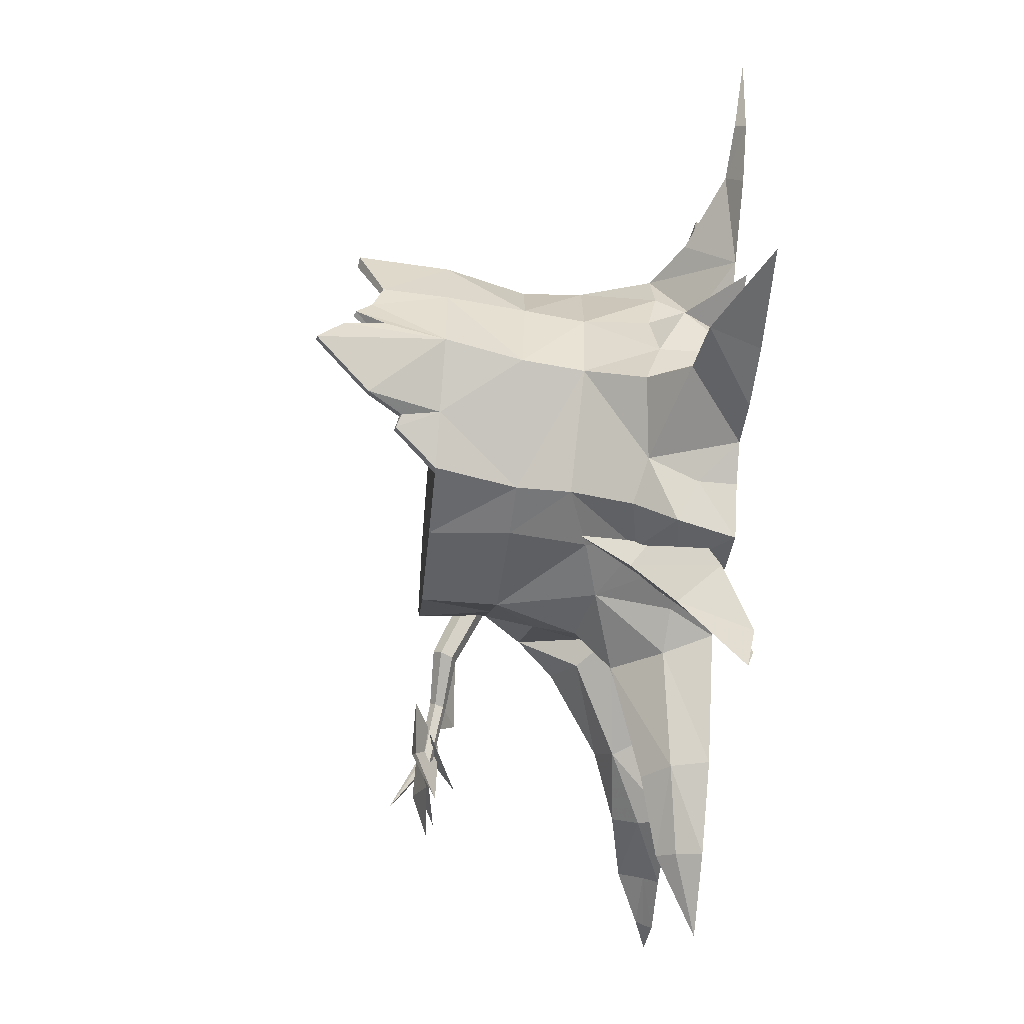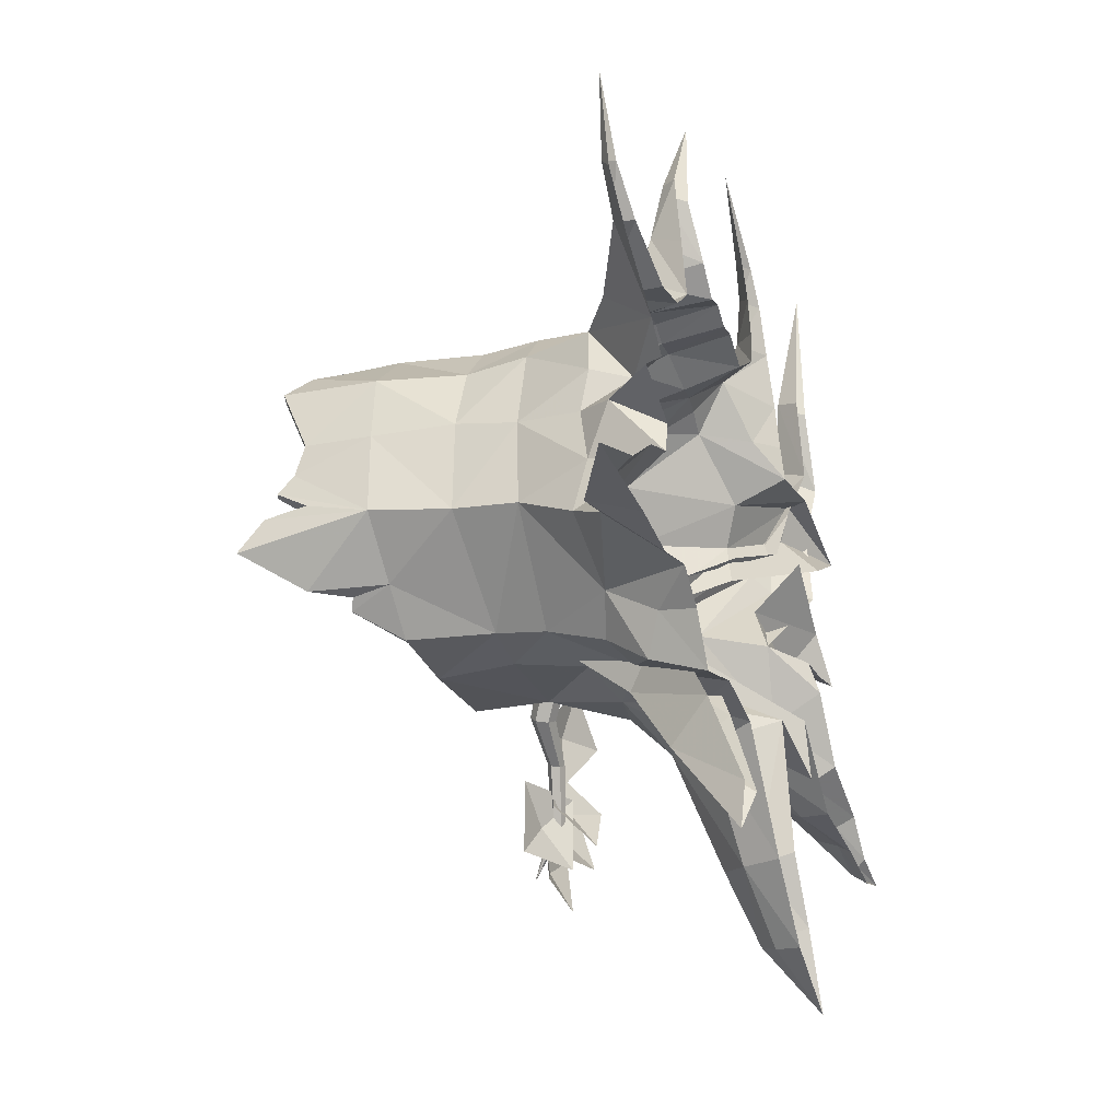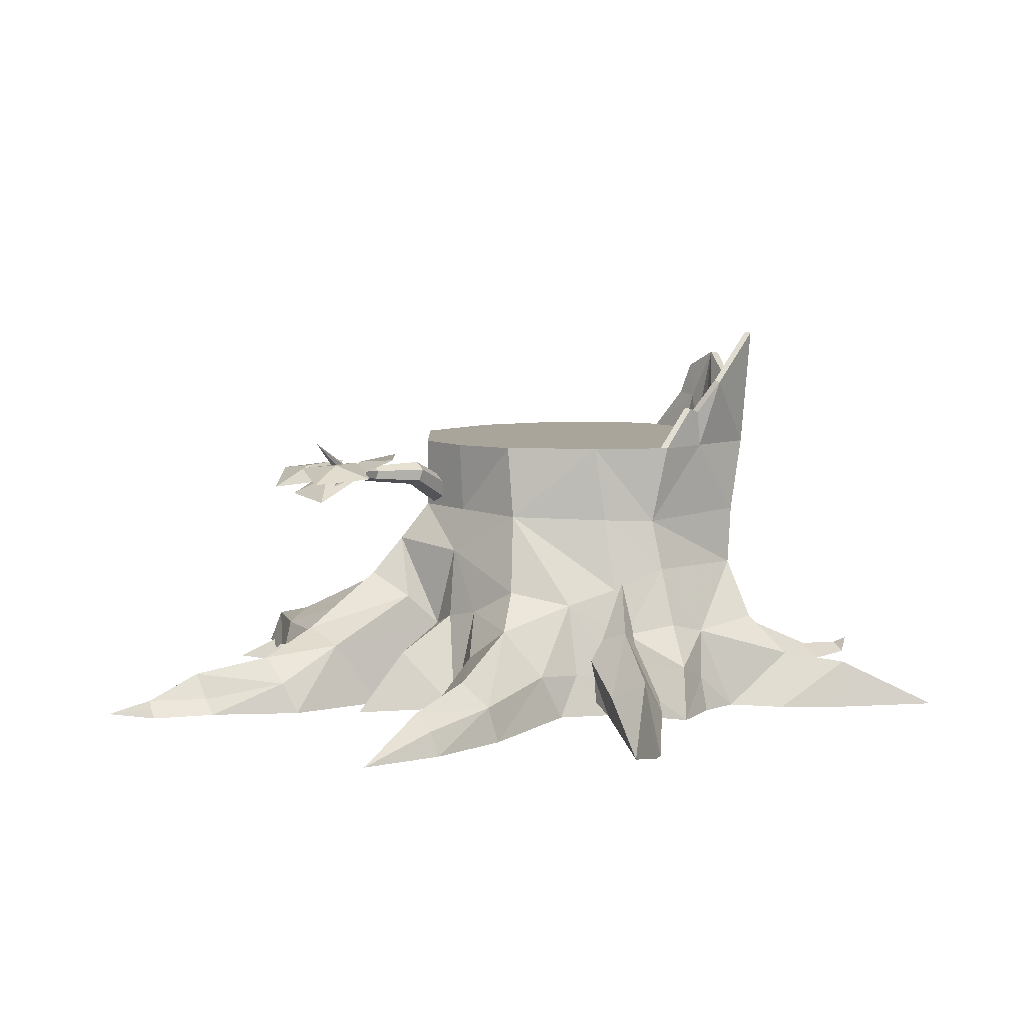
<metadata>
{"format":"obj","ext":"obj","renderer":"f3d","projection":"perspective","resolution":1024,"background":"white","views":[{"elev":-53.9,"azim":84.3,"up":"+Y"},{"elev":-31.3,"azim":109.6,"up":"+Y"},{"elev":7.7,"azim":-4.1,"up":"+Z"}]}
</metadata>
<code>
g mori_yewai_01_worldtree01
v 1409 -745.3 463.6
v 1211 -902.2 529
v 1254 -1077 300.7
v 1959 -657.6 298.8
v 1757 -485.8 507.5
v 1596 -797.9 1.753
v 1897 -900.3 4.197
v 2294 -802.8 265.5
v 1959 -657.6 298.8
v 1596 -797.9 1.753
v 1975 581.6 270
v 2363 717.4 84.37
v 2276 761.5 -0.7256
v 1863 655 -5.984
v 2035 349.8 4.031
v 1975 581.6 270
v 1714 589.3 437.2
v 1723 243.8 197.4
v 1875 225.1 5.094
v 2614 882.4 56.84
v 2535 933.7 8.829
v 2363 717.4 84.37
v 2425 587.4 2.928
v 2656 804.7 6.582
v 2614 882.4 56.84
v 1836 -301.5 8.943
v 1771 -212.8 425.5
v 1757 -485.8 507.5
v 1959 -657.6 298.8
v 1959 -657.6 298.8
v 2294 -802.8 265.5
v 2069 -408.6 9.162
v 1836 -301.5 8.943
v 2381 -670.9 0.8852
v 2246 -890.6 -3.076
v -216.6 -290.1 452.8
v -405.5 -346.8 636.7
v -861.1 -600.9 371.7
v -600.7 -545.7 -6.552
v 1416 1611 114.5
v 1335 1598 3.733
v 1151 1318 -17.94
v 1327 1391 219.2
v 1452 1308 178.8
v 1507 1591 88.57
v 6.374 1903 95.97
v 136.1 2070 72.01
v 26.12 2099 15
v -123.4 1927 12.88
v -239.6 1666 13.07
v -51.22 1645 136.3
v 120.8 1574 6.812
v 136.9 1803 12.59
v 576.9 1029 1164
v 185.3 896.6 1185
v 160.2 930.6 1601
v 581.8 1093 1601
v -268 -114.3 1197
v -267.4 -113.5 1601
v -227.5 549 1601
v -227.6 570.9 1147
v 747.3 -685 1601
v 807.6 -711.5 1158
v 1104 -691.3 1149
v 1194 -693.5 1601
v 1744 -41.2 2101
v 1746 -146.3 1931
v 1733 -234 1601
v -599.7 97.37 579.7
v -1090 -274.5 290.8
v -1019 -427.9 456.8
v -621.3 -199.1 766.7
v -78.38 1424 234.1
v -348.9 1373 7.668
v 164 1347 0.5289
v -110.8 859.7 841
v -366 623.7 852.1
v -227.6 570.9 1147
v 199.3 1001 873.2
v -227.5 549 1601
v -366 623.7 852.1
v -366.4 181.3 814.9
v -422.9 1139 6.039
v -493.6 965.8 4.524
v -319.5 1143 139.9
v -527.9 873.7 313.7
v -493.6 965.8 4.524
v -973.4 1105 5.533
v -1043 1122 125.2
v -1125 951 203
v -1162 729.4 -3.108
v -591.8 416.1 370.4
v -674.6 689.4 414.2
v -674.6 689.4 414.2
v -527.9 873.7 313.7
v -1043 1122 125.2
v -1125 951 203
v -848.4 100 243.5
v -1060 -136.7 4.499
v -992.1 30.27 46.83
v 380.1 -1131 263.4
v 603 -1016 247.7
v 566.7 -899.1 656.7
v 158.4 -1029 524.7
v -437.4 -127.2 980.1
v -473.3 163.3 750.6
v -975.6 790.6 319.1
v -966 772.5 193.5
v -987.4 1048 117.8
v -1076 1099 297.7
v -1233 588 55.41
v -1181 650.2 296.5
v -1260 1087 281.2
v -1326 1059 98.49
v -1076 1099 297.7
v -1115 1431 205.8
v -1286 1465 169.9
v -1036 1326 17.34
v -1115 1431 205.8
v -1345 1401 27.79
v -972.6 1825 140.6
v -1076 1840 132.1
v -914.9 1775 12.34
v -972.6 1825 140.6
v -1121 1822 12.13
v -1235 148.7 236.3
v -1223 341.8 46.01
v -1439 101.5 19.74
v -1184 36.13 31.01
v -1235 148.7 236.3
v -1439 101.5 19.74
v 862.1 -1049 6.064
v 893.1 -984.9 240.5
v 501.6 -1095 5.319
v 380.1 -1131 263.4
v 23.37 -1656 199.7
v 81.28 -1666 -1.924
v 501.6 -1095 5.319
v -122.4 -1602 341.3
v 158.4 -1029 524.7
v -42.67 -876 336.3
v -266.7 -1515 202.7
v -321.9 -1977 140.9
v -278 -2003 3.672
v -474.5 -1837 129.3
v -399.3 -1921 236.9
v -447.1 -684.4 340
v -142.8 -456.7 529.6
v -216.6 -290.1 452.8
v -600.7 -545.7 -6.552
v -133.9 -772.7 1.339
v 0.2829 -615.8 576.3
v -142.8 -456.7 529.6
v -142.8 -456.7 529.6
v -447.1 -684.4 340
v -133.9 -772.7 1.339
v 1575 758.5 5.433
v 1714 589.3 437.2
v 1575 758.5 5.433
v 1439 909.3 -5.69
v 1424 812.2 439.4
v 1714 589.3 437.2
v -295.2 -1463 9.658
v -512.1 -1803 8.5
v 1043 1078 573.5
v 1103 1036 855.5
v 1401 844.2 819.4
v 1595 103 1601
v 1704 214.6 1969
v 1666 564.1 2119
v 1585 335.6 1601
v 1503 -254.6 1601
v 1700 55.33 2023
v 1696 575.1 1601
v 1718 590.3 2111
v 1738 226.6 1961
v 1731 211.1 1601
v 1397 891.7 1601
v 1384 839.6 1132
v 1101 1042 1136
v 1106 1085 1601
v -133.9 -772.7 1.339
v -621.3 -199.1 766.7
v -1019 -427.9 456.8
v 1156 -763.5 856.8
v 1646 -301.4 830.5
v 1667 -277.7 1173
v 1578 620 818.4
v 1566 593.9 1149
v 1683 215.9 1160
v 1686 147 823.8
v 1733 -234 1601
v 1427 -494.4 1601
v 1667 -277.7 1173
v 1646 -301.4 830.5
v 1748 91.68 469.4
v 1099 -1239 53.84
v 1101 -757.9 263.7
v 896.5 -1040 508.6
v 969.9 -1419 285.1
v 786.9 -1296 162.9
v 969.9 -1419 285.1
v 896.5 -1040 508.6
v 659.1 -849.5 397.7
v 1028 -1685 -96.79
v 971 -1908 -54.83
v 884.6 -1684 -114.8
v 971 -1908 -54.83
v 779.6 -1194 31.19
v 565.4 -659.2 230.3
v 335.8 1124 346
v 340.8 1068 593.8
v 581 1137 586.1
v 572.6 1207 360.3
v 180.6 1099 610.1
v -473.3 163.3 750.6
v -437.4 -127.2 980.1
v -268 -114.3 1197
v -437.4 -127.2 980.1
v -112.7 -371.3 929.5
v 241.2 -641.1 1174
v 217.2 -817.2 728.2
v 855.3 -828.4 740.4
v 1544 -523.3 1996
v 1407 -519.3 1808
v 993.6 1186 333.1
v 1235 1221 347.7
v 1755 331.2 422.3
v 1864 43.87 285.3
v -76.25 -399.1 1601
v -267.4 -113.5 1601
v -53.9 -335.8 1187
v 1300 2121 10.73
v 163.5 1188 370.3
v 164 1347 0.5289
v -78.38 1424 234.1
v 215 1976 12.48
v 515 2402 11.66
v 1532 788.2 1828
v 2787 1297 6.644
v 2787 1297 6.644
v 2835 -882.9 8.23
v 2835 -882.9 8.23
v -197.3 1182 423.8
v -848.4 100 243.5
v -992.1 30.27 46.83
v -1528 975.3 -0.4996
v -1528 975.3 -0.4996
v -1528 975.3 -0.4996
v -42.67 -876 336.3
v -599.7 97.37 579.7
v -473.3 163.3 750.6
v -1070 720.7 380.9
v -406.6 382 601.2
v -975.6 790.6 319.1
v -406.6 382 601.2
v -635.8 590 352.1
v -966 772.5 193.5
v -975.6 790.6 319.1
v -848.4 100 243.5
v -972.6 1825 140.6
v -1031 2602 1.328
v -1076 1840 132.1
v -914.9 1775 12.34
v -1031 2602 1.328
v -972.6 1825 140.6
v -1121 1822 12.13
v -753.4 282 286.7
v -732.7 532.1 6.526
v -437.4 -127.2 980.1
v -720.1 -844.6 0.5875
v -720.1 -844.6 0.5875
v -216.6 -290.1 452.8
v 1418 1076 259.5
v 1875 225.1 5.094
v 1723 243.8 197.4
v 2175 -24.28 -7.713
v 2175 -24.28 -7.713
v 1864 43.87 285.3
v 1805 -124.6 5.683
v 1253 -1195 0.6009
v 922.5 -908.5 474.8
v -696.4 -2213 2.22
v -848.4 100 243.5
v -753.4 282 286.7
v -1235 148.7 236.3
v -406.6 382 601.2
v 1345 895.3 1601
v 1508 678.6 1601
v 1558 643 1824
v 1495 762.6 1838
v 1559 518.9 1601
v 1389 -897.4 200.7
v 1419 -939.7 0.0893
v 1380 -502 1820
v 1516 -506.2 2008
v 1342 -454.6 1601
v 1805 -124.6 5.683
v 906.7 -697.8 911.5
v 1149 -515.3 397.7
v 603.8 -688.3 543.2
v 906.7 -697.8 911.5
v 585.7 1086 823.1
v 2.31 1098 620.6
v -36.57 1229 404.1
v 857.9 1084 838.3
v 713.9 1077 581.6
v 729.7 1168 350.3
v 212 -608.7 1601
v 1152 -689.2 1601
v 1324 -555.5 1841
v 1355 -569.6 1833
v 1763 -362 2296
v 1731 -347.5 2301
v 1550 729.8 2020
v 1595 749.4 2009
v 1632 -155.6 1943
v 1746 -146.3 1931
v 1744 -41.2 2101
v 1711 -43.83 2113
v 1733 59.11 2015
v 1632 -155.6 1943
v 1711 -43.83 2113
v 1712 -179.4 2165
v 1712 -179.4 2165
v 1753 -187.2 2158
v 1746 -146.3 1931
v 1632 -155.6 1943
v 1753 -187.2 2158
v 1763 -362 2296
v 975.5 1203 -9.108
v 705.2 1216 4.311
v 571.5 1256 7.332
v 343.1 1197 22.23
v 870.3 1143 578.4
v 856.2 1211 343.4
v 842.1 1264 -3.053
v 975.5 1203 -9.108
v 1235 1221 347.7
v 1418 1076 259.5
v 1439 909.3 -5.69
v 1494 1218 0.4845
v 1563 1576 8.365
v -348.9 1373 7.668
v -231.8 -75.09 1333
v -257.7 -87.53 1255
v -424.9 -364.5 1403
v -402.6 -353.8 1470
v -257.7 -87.53 1255
v -216.6 -140.6 1205
v -389.5 -410.2 1360
v -424.9 -364.5 1403
v -216.6 -140.6 1205
v -149.7 -181.2 1234
v -331.8 -445.3 1385
v -389.5 -410.2 1360
v -149.7 -181.2 1234
v -123.8 -168.7 1312
v -309.5 -434.5 1452
v -331.8 -445.3 1385
v -123.8 -168.7 1312
v -164.9 -115.7 1362
v -344.9 -388.8 1495
v -309.5 -434.5 1452
v -164.9 -115.7 1362
v -231.8 -75.09 1333
v -402.6 -353.8 1470
v -344.9 -388.8 1495
v -668.6 -529.8 1427
v -653.3 -522.4 1473
v -644.3 -561.2 1398
v -668.6 -529.8 1427
v -604.7 -585.2 1415
v -644.3 -561.2 1398
v -589.4 -577.9 1461
v -604.7 -585.2 1415
v -613.7 -546.5 1490
v -589.4 -577.9 1461
v -653.3 -522.4 1473
v -613.7 -546.5 1490
v -831.6 -808.4 1520
v -844.5 -814.6 1481
v -956.8 -1099 1688
v -844.5 -814.6 1481
v -824 -841 1456
v -956.8 -1099 1688
v -824 -841 1456
v -790.7 -861.2 1470
v -956.8 -1099 1688
v -790.7 -861.2 1470
v -777.9 -855 1509
v -956.8 -1099 1688
v -777.9 -855 1509
v -798.3 -828.6 1534
v -956.8 -1099 1688
v -798.3 -828.6 1534
v -831.6 -808.4 1520
v -956.8 -1099 1688
v -1099 -880.2 9.967
v -1187 -832.5 185.1
v -1288 -706.5 324.4
v -1335 -559.5 164.6
v -1735 -660.8 114.7
v -1716 -733.3 233.1
v -1960 -934.1 3.35
v -1614 -885.7 8.888
v -1656 -816.2 91.93
v -1983 -891.1 52.58
v -1986 -814.4 58.03
v -1992 -854.4 95.89
v -1288 -706.5 324.4
v -1716 -733.3 233.1
v -1992 -854.4 95.89
v -2245 -829 10.45
v -2245 -829 10.45
v -1333 -477.6 6.507
v -1747 -604.2 7.238
v -1965 -776.2 9.795
f 1 2 3
f 4 5 1
f 1 6 4
f 7 8 9
f 9 10 7
f 11 12 13
f 13 14 11
f 15 16 17
f 15 17 18
f 15 18 19
f 12 20 21
f 21 13 12
f 22 23 24
f 24 25 22
f 26 27 28
f 28 29 26
f 30 31 32
f 32 33 30
f 31 34 32
f 7 35 8
f 36 37 38
f 38 39 36
f 40 41 42
f 42 43 40
f 40 43 44
f 44 45 40
f 46 47 48
f 48 49 46
f 49 50 51
f 51 46 49
f 51 52 53
f 53 46 51
f 54 55 56
f 56 57 54
f 58 59 60
f 60 61 58
f 62 63 64
f 64 65 62
f 66 67 68
f 69 70 71
f 71 72 69
f 73 51 50
f 50 74 73
f 51 73 75
f 75 52 51
f 76 77 78
f 55 79 76
f 76 78 55
f 56 55 78
f 78 80 56
f 81 82 61
f 83 84 85
f 86 87 88
f 88 89 86
f 90 91 92
f 92 93 90
f 94 95 96
f 96 97 94
f 70 69 98
f 98 99 70
f 98 100 99
f 101 102 103
f 103 104 101
f 105 106 72
f 107 108 109
f 109 110 107
f 111 112 113
f 113 114 111
f 113 115 116
f 116 117 113
f 110 109 118
f 118 119 110
f 114 113 117
f 117 120 114
f 116 121 122
f 122 117 116
f 118 123 124
f 124 119 118
f 120 117 122
f 122 125 120
f 126 127 128
f 129 130 131
f 132 133 102
f 102 134 132
f 135 136 137
f 137 138 135
f 139 140 141
f 141 142 139
f 136 143 144
f 144 137 136
f 142 145 146
f 146 139 142
f 147 148 149
f 149 150 147
f 151 152 153
f 154 155 156
f 157 158 11
f 11 14 157
f 159 160 161
f 161 162 159
f 140 139 136
f 136 135 140
f 136 139 146
f 146 143 136
f 142 163 164
f 164 145 142
f 161 165 166
f 166 167 161
f 168 169 170
f 170 171 168
f 168 172 173
f 173 169 168
f 174 175 176
f 176 177 174
f 178 179 180
f 180 181 178
f 182 163 142
f 142 141 182
f 37 183 184
f 184 38 37
f 64 185 186
f 186 187 64
f 188 189 190
f 190 191 188
f 187 192 193
f 193 64 187
f 194 190 177
f 177 68 194
f 190 189 174
f 174 177 190
f 194 195 191
f 191 190 194
f 191 195 27
f 27 196 191
f 197 198 199
f 199 200 197
f 201 202 203
f 203 204 201
f 205 197 200
f 200 206 205
f 207 208 202
f 202 201 207
f 209 201 204
f 204 210 209
f 211 212 213
f 213 214 211
f 212 215 79
f 82 216 217
f 218 219 220
f 221 222 103
f 185 64 63
f 63 223 185
f 224 225 193
f 226 165 227
f 188 228 162
f 104 103 222
f 1 5 186
f 186 185 1
f 28 27 195
f 27 26 229
f 229 196 27
f 230 231 218
f 218 232 230
f 41 40 233
f 40 45 233
f 234 235 236
f 237 238 47
f 47 238 48
f 178 239 174
f 20 240 21
f 24 241 25
f 34 31 242
f 8 35 243
f 84 95 244
f 93 92 82
f 82 81 93
f 95 94 77
f 77 76 95
f 245 129 246
f 247 89 88
f 91 90 248
f 249 97 96
f 104 152 250
f 220 152 222
f 1 185 2
f 251 252 253
f 253 112 251
f 252 254 255
f 255 253 252
f 256 257 258
f 258 259 256
f 260 251 112
f 112 111 260
f 113 112 253
f 253 115 113
f 253 255 115
f 261 262 263
f 264 265 266
f 263 262 267
f 127 126 268
f 268 269 127
f 245 130 129
f 220 232 218
f 36 270 37
f 155 271 156
f 272 147 150
f 153 152 220
f 153 220 273
f 161 227 165
f 161 160 274
f 275 276 277
f 278 279 280
f 229 277 276
f 196 228 191
f 133 132 281
f 281 3 133
f 101 134 102
f 103 282 223
f 143 283 144
f 145 164 283
f 143 146 283
f 283 146 145
f 284 285 286
f 220 222 221
f 82 287 216
f 58 82 217
f 274 227 161
f 288 289 290
f 290 291 288
f 292 290 289
f 171 170 292
f 6 1 293
f 294 6 293
f 295 296 297
f 152 151 250
f 270 183 37
f 273 220 219
f 166 180 179
f 179 167 166
f 26 298 229
f 299 199 198
f 198 300 299
f 210 204 301
f 204 203 302
f 302 301 204
f 201 209 207
f 54 303 79
f 79 55 54
f 303 213 212
f 212 79 303
f 304 305 244
f 244 76 304
f 15 23 22
f 22 16 15
f 276 228 196
f 196 229 276
f 228 276 162
f 57 181 180
f 180 54 57
f 180 166 306
f 303 306 307
f 307 213 303
f 214 213 307
f 307 308 214
f 106 69 72
f 84 244 85
f 95 76 244
f 228 188 191
f 82 58 61
f 152 104 222
f 220 221 232
f 232 221 309
f 309 230 232
f 178 174 189
f 189 179 178
f 189 188 167
f 167 179 189
f 188 162 161
f 161 167 188
f 297 310 311
f 312 65 193
f 193 65 64
f 193 225 312
f 311 295 297
f 192 313 224
f 224 193 192
f 314 172 297
f 297 296 314
f 292 170 290
f 290 170 315
f 316 175 174
f 290 315 291
f 239 316 174
f 317 318 319
f 319 320 317
f 177 176 321
f 172 322 323
f 68 177 321
f 172 314 324
f 325 326 327
f 327 328 325
f 67 329 68
f 324 322 172
f 329 330 68
f 68 321 66
f 323 173 172
f 227 331 226
f 332 333 214
f 214 308 332
f 214 333 334
f 334 211 214
f 334 235 234
f 234 211 334
f 166 165 335
f 335 306 166
f 335 165 226
f 226 336 335
f 226 331 337
f 337 336 226
f 306 335 307
f 335 336 308
f 308 307 335
f 308 336 337
f 337 332 308
f 306 303 54
f 54 180 306
f 1 3 293
f 293 3 281
f 281 294 293
f 185 223 282
f 282 2 185
f 282 133 3
f 3 2 282
f 42 338 339
f 339 43 42
f 43 339 340
f 340 44 43
f 44 340 341
f 341 342 44
f 44 342 343
f 343 45 44
f 45 343 233
f 236 244 305
f 244 236 85
f 344 83 85
f 85 236 344
f 53 237 47
f 47 46 53
f 304 79 215
f 305 234 236
f 76 79 304
f 234 215 212
f 212 211 234
f 304 215 234
f 234 305 304
f 62 309 221
f 221 63 62
f 221 103 223
f 223 63 221
f 103 102 133
f 133 282 103
f 345 346 347
f 347 348 345
f 349 350 351
f 351 352 349
f 353 354 355
f 355 356 353
f 357 358 359
f 359 360 357
f 361 362 363
f 363 364 361
f 365 366 367
f 367 368 365
f 347 369 370
f 370 348 347
f 351 371 372
f 372 352 351
f 355 373 374
f 374 356 355
f 359 375 376
f 376 360 359
f 363 377 378
f 378 364 363
f 367 379 380
f 380 368 367
f 381 382 383
f 384 385 386
f 387 388 389
f 390 391 392
f 393 394 395
f 396 397 398
f 382 381 370
f 370 369 382
f 385 384 372
f 372 371 385
f 388 387 374
f 374 373 388
f 391 390 376
f 376 375 391
f 394 393 378
f 378 377 394
f 397 396 380
f 380 379 397
f 399 39 38
f 38 400 399
f 401 402 403
f 403 404 401
f 70 402 401
f 401 71 70
f 405 406 407
f 407 408 405
f 403 409 410
f 410 404 403
f 406 399 400
f 400 407 406
f 38 184 411
f 411 400 38
f 400 411 412
f 412 407 400
f 407 412 413
f 413 408 407
f 414 405 408
f 415 410 409
f 408 413 414
f 70 99 416
f 416 402 70
f 402 416 417
f 417 403 402
f 403 417 418
f 418 409 403
f 409 418 415
g mori_yewai_01_worldtree01
v -1207 -957 1417
v -854.6 -1023 1465
v -1015 -840.5 1532
v -806 -706 1547
v -1158 -639.6 1498
v -967.4 -1310 1465
v -845.3 -1110 1559
v -1047 -963 1527
v -724.4 -893 1551
v -644.5 -1240 1490
v -1107 -663.5 1340
v -899.5 -742.8 1452
v -829 -510 1502
v -659.5 -787.6 1475
v -937 -941.1 1313
v -990.4 -312.6 1321
v -746.5 -627.8 1435
v -731.6 -339.5 1447
v -451.1 -390.3 1459
v -695.1 -75.16 1346
v -509.2 -1120 1588
v -487 -698.9 1579
v -700.9 -899.2 1557
v -838.1 -683.7 1419
v -860.3 -1105 1428
f 419 420 421
f 420 422 421
f 422 423 421
f 421 423 419
f 424 425 426
f 426 425 427
f 427 425 428
f 425 424 428
f 429 430 431
f 431 430 432
f 432 430 433
f 430 429 433
f 434 435 436
f 435 437 436
f 437 438 436
f 436 438 434
f 439 440 441
f 440 442 441
f 442 443 441
f 441 443 439
g mori_yewai_01_worldtree01
v 1544 -523.3 1996
v 1516 -506.2 2008
v 1380 -502 1820
v 1407 -519.3 1808
v 1733 59.11 2015
v 1738 226.6 1961
v 1704 214.6 1969
v 1700 55.33 2023
v 1738 226.6 1961
v 1718 590.3 2111
v 1666 564.1 2119
v 1704 214.6 1969
v 1397 891.7 1601
v 1345 895.3 1601
v 1495 762.6 1838
v 1532 788.2 1828
v 1324 -555.5 1841
v 1152 -689.2 1601
v 1194 -693.5 1601
v 1355 -569.6 1833
v 1355 -569.6 1833
v 1407 -519.3 1808
v 1380 -502 1820
v 1324 -555.5 1841
v 1544 -523.3 1996
v 1763 -362 2296
v 1731 -347.5 2301
v 1516 -506.2 2008
v 1666 564.1 2119
v 1718 590.3 2111
v 1595 749.4 2009
v 1550 729.8 2020
v 1550 729.8 2020
v 1595 749.4 2009
v 1532 788.2 1828
v 1495 762.6 1838
v 1731 -347.5 2301
v 1763 -362 2296
v 1753 -187.2 2158
v 1712 -179.4 2165
v 1744 -41.2 2101
v 1733 59.11 2015
v 1700 55.33 2023
v 1711 -43.83 2113
v 1397 891.7 1601
v 1106 1085 1601
v 581.8 1093 1601
v 160.2 930.6 1601
v -227.5 549 1601
v 1595 515.3 1601
v 1545 675.1 1601
v -267.4 -113.5 1601
v 1621 332 1601
v 1540 -258.2 1601
v 1613 99.46 1601
v 747.3 -685 1601
v 1194 -693.5 1601
v -76.25 -399.1 1601
v 212 -608.7 1601
f 444 445 446
f 446 447 444
f 448 449 450
f 450 451 448
f 452 453 454
f 454 455 452
f 456 457 458
f 458 459 456
f 460 461 462
f 462 463 460
f 464 465 466
f 466 467 464
f 468 469 470
f 470 471 468
f 472 473 474
f 474 475 472
f 476 477 478
f 478 479 476
f 480 481 482
f 482 483 480
f 484 485 486
f 486 487 484
f 488 489 490
f 490 491 488
f 492 493 494
f 494 491 492
f 495 496 493
f 493 492 495
f 497 498 496
f 496 495 497
f 499 500 497
f 491 494 488
f 501 502 499
f 499 497 501
f 497 495 501

</code>
